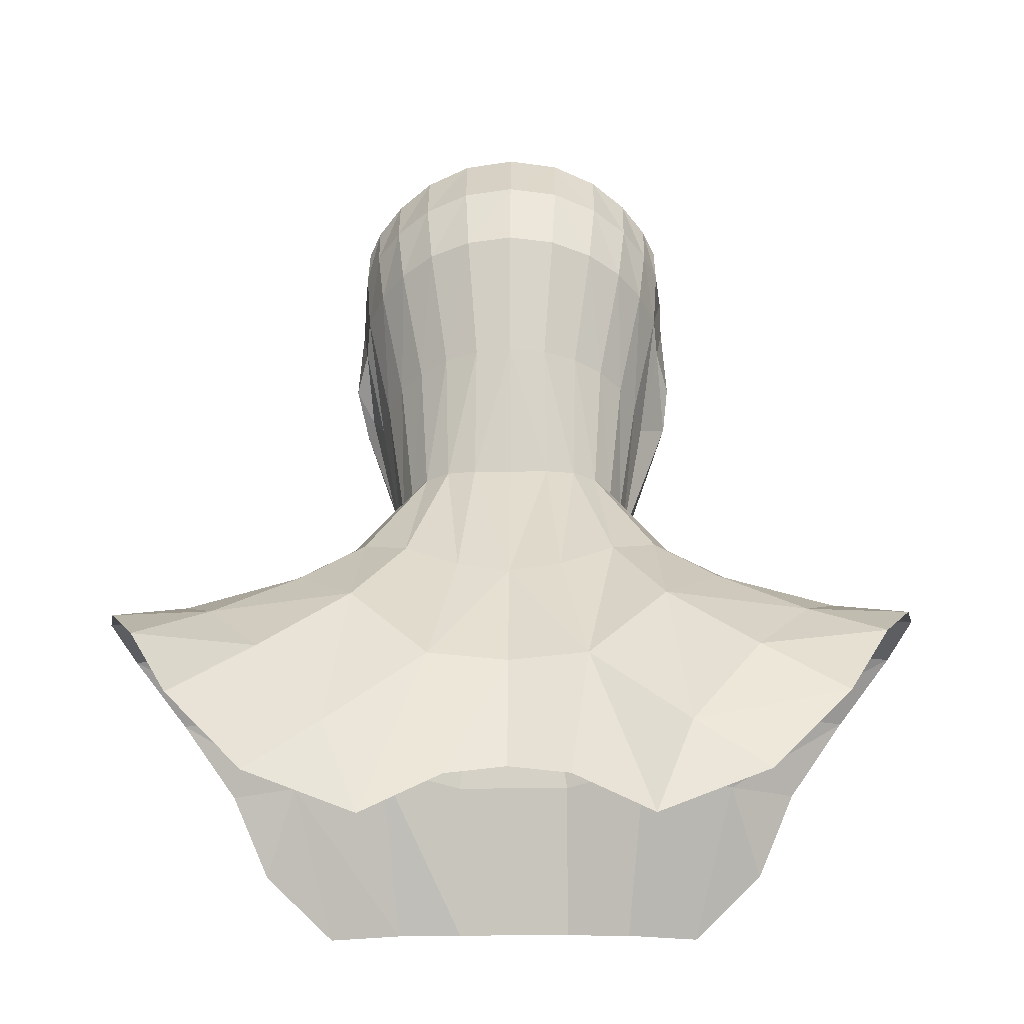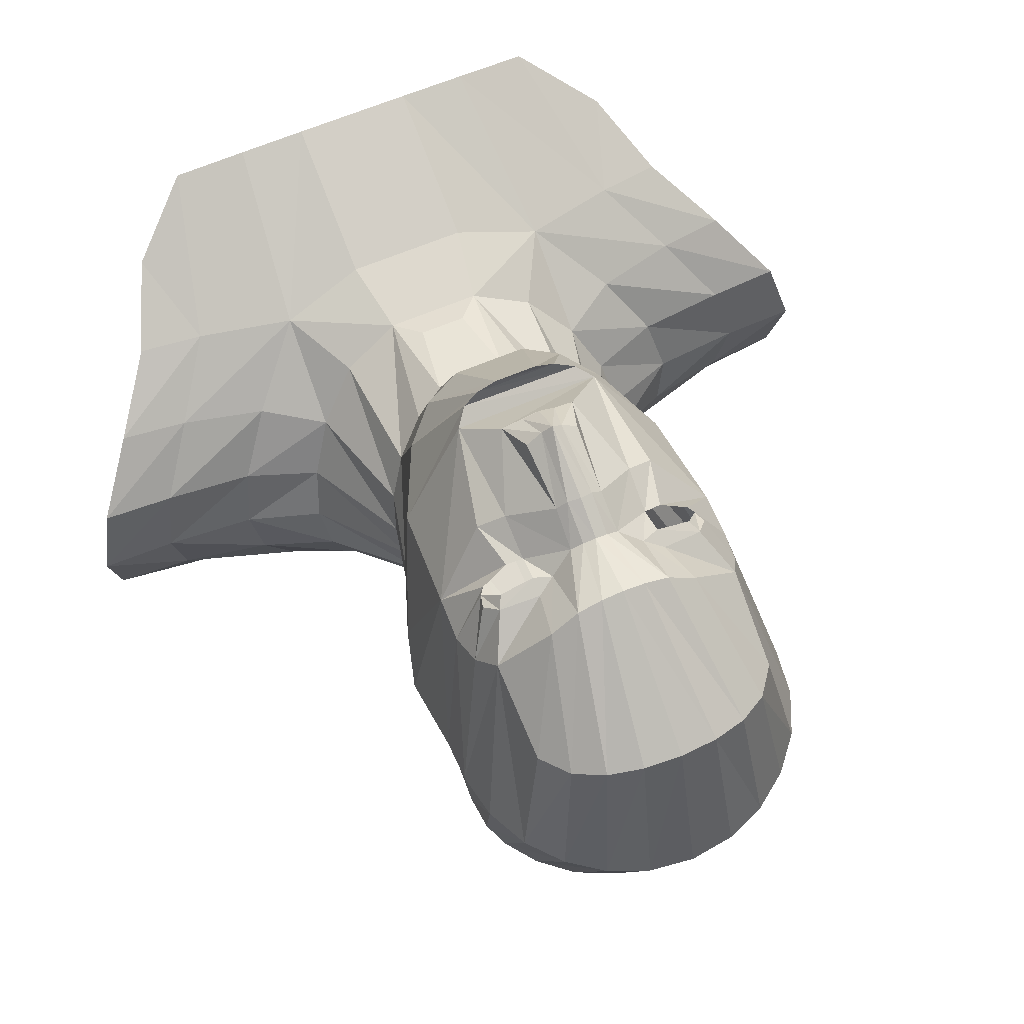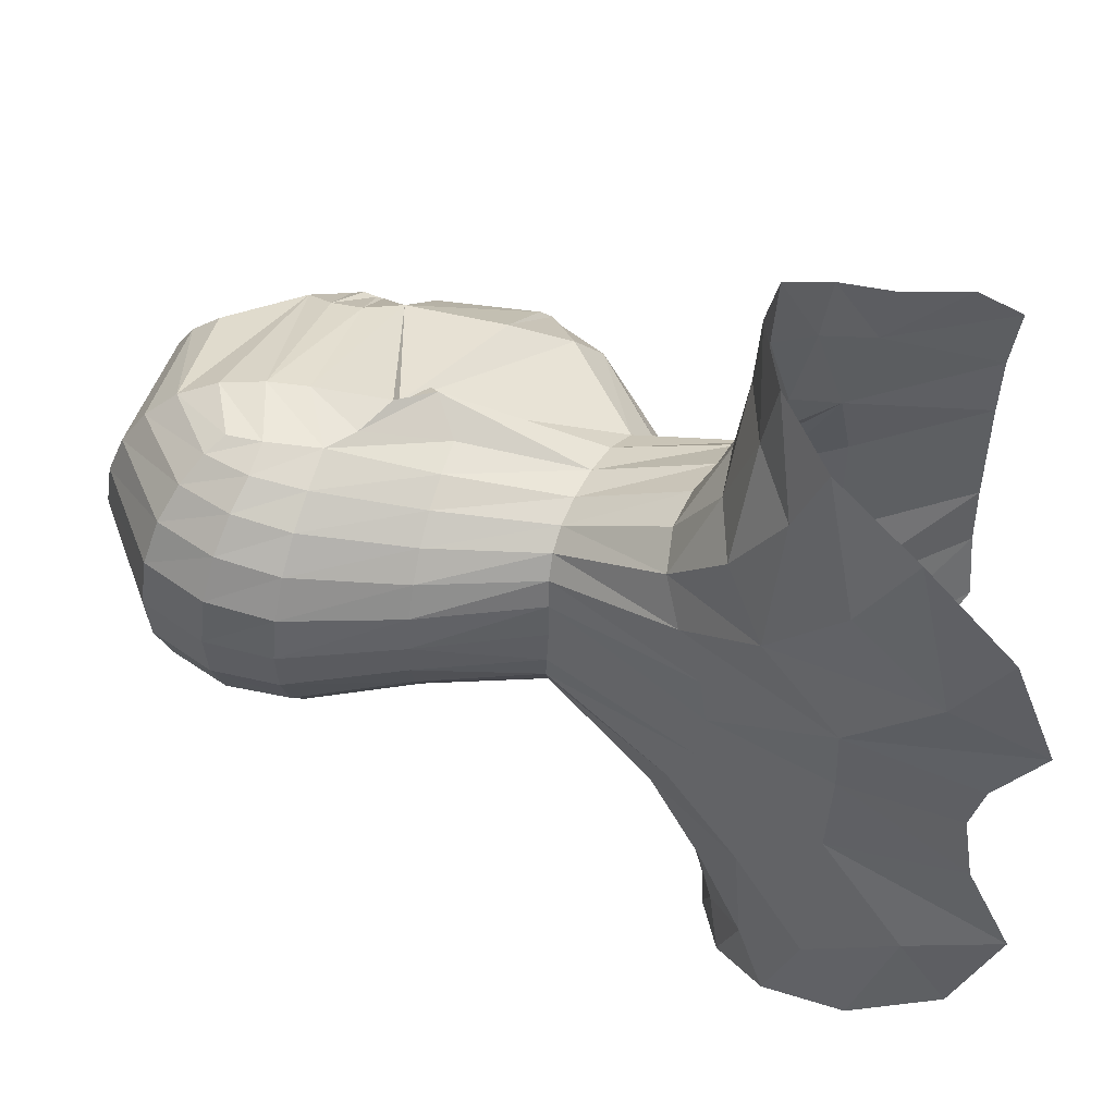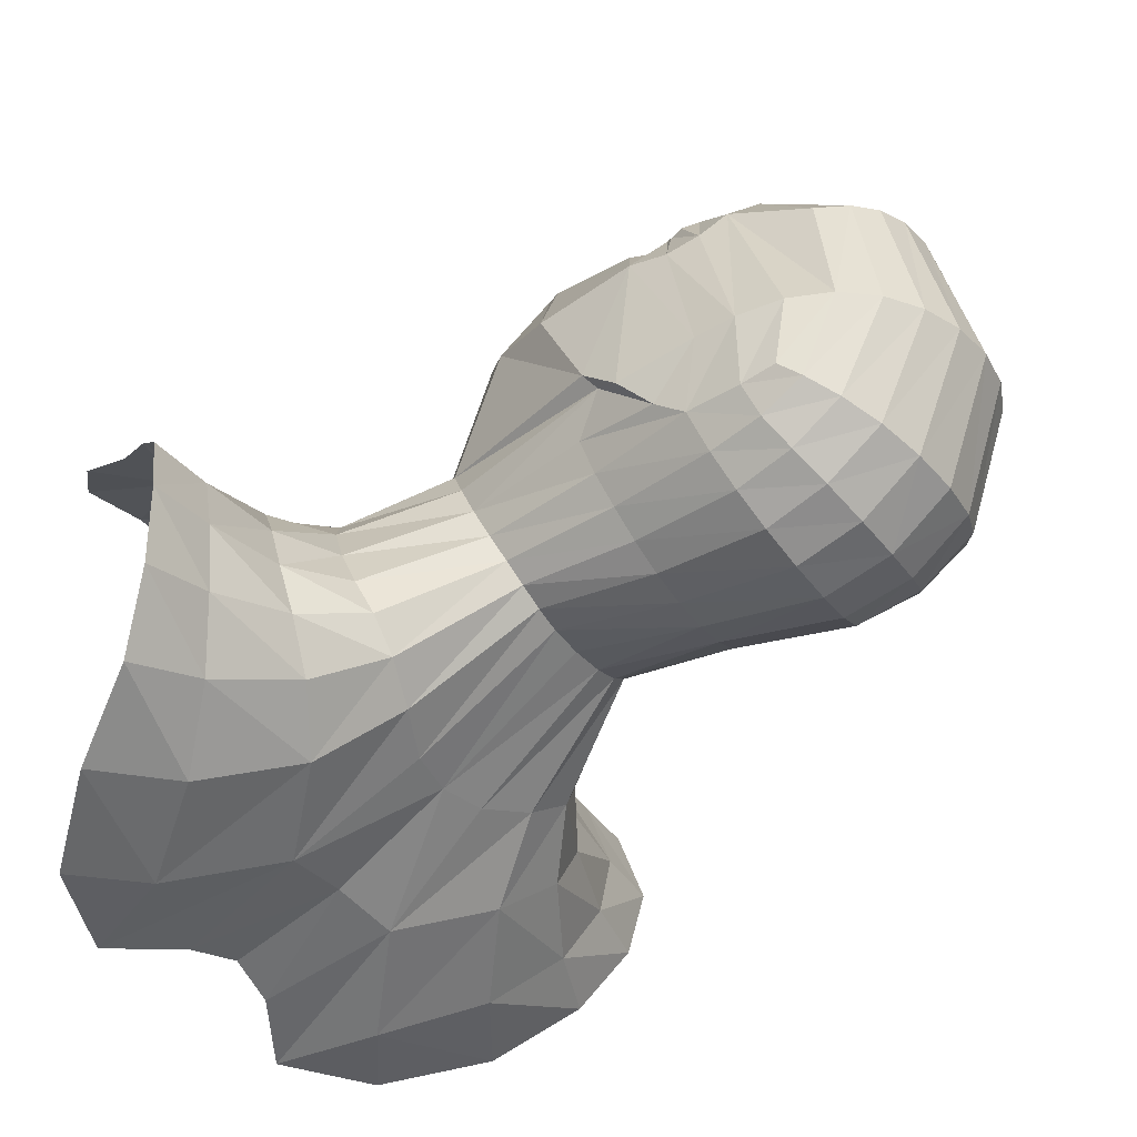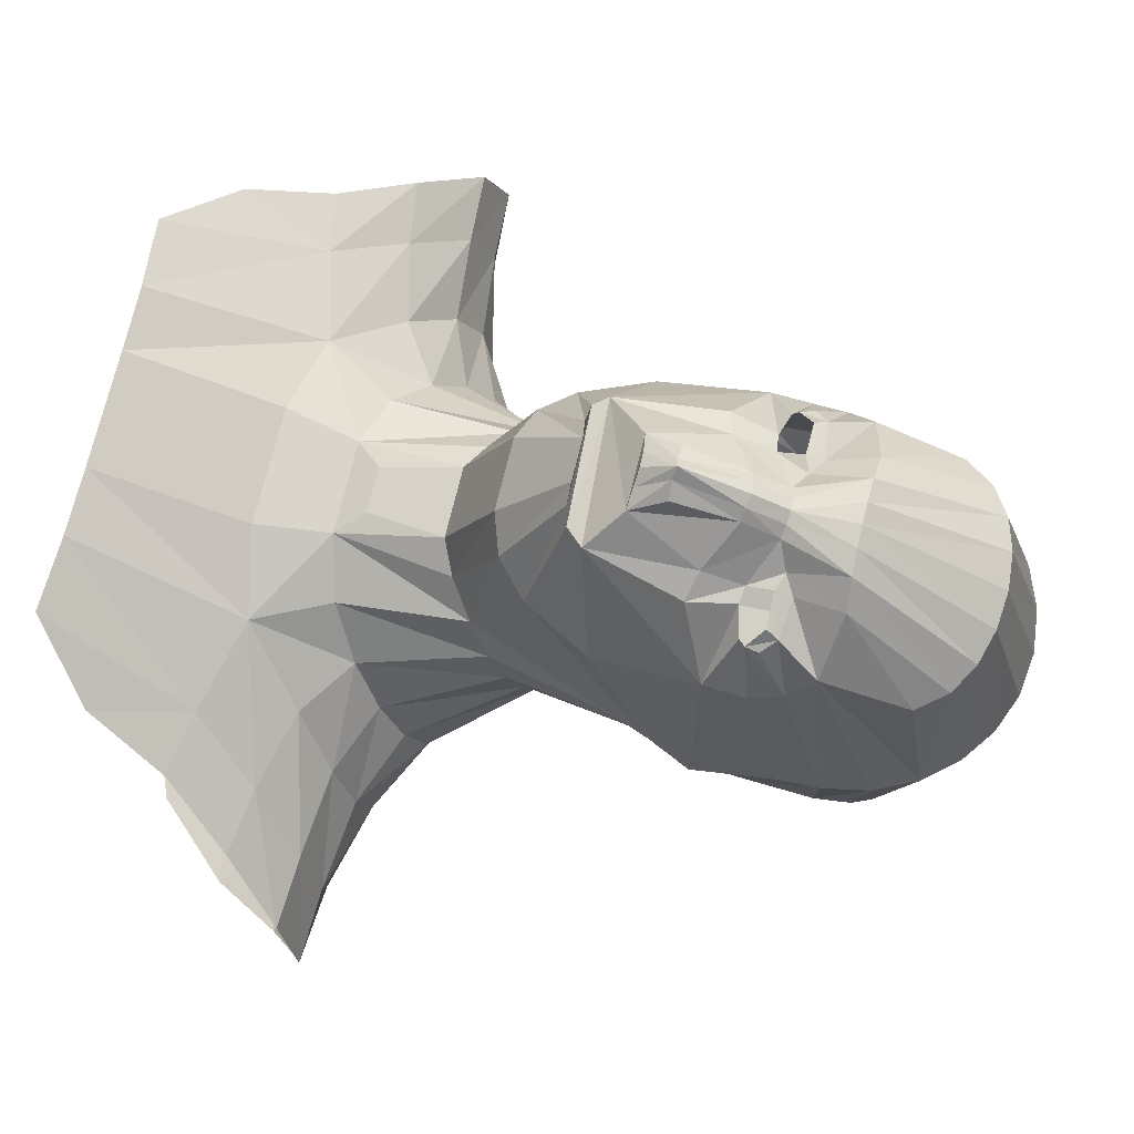
<metadata>
{"format":"obj","ext":"obj","renderer":"f3d","projection":"perspective","resolution":1024,"background":"white","views":[{"elev":-20.3,"azim":-179.2,"up":"+Y"},{"elev":63.5,"azim":156.8,"up":"+Z"},{"elev":-42.8,"azim":-91.4,"up":"+Z"},{"elev":-36.5,"azim":121.8,"up":"+Z"},{"elev":72.5,"azim":103.7,"up":"+Z"}]}
</metadata>
<code>
o Rfrown_Blendshapes
v 56.34 -94.18 34.85
v 77.52 -133.1 42.77
v 110.1 -100.8 11.13
v 78.4 -79.46 10.23
v 12.39 -87.91 55.83
v 25.31 -102.4 49.99
v 35.52 -37.35 57.18
v 19.14 -45.14 66.1
v 68.31 -224.9 85.34
v 32.09 -142.2 56.44
v 31.97 -224.2 86.47
v 107.9 -228.3 79.85
v 128.5 -146.6 37.76
v 163.1 -153 33.77
v 144.7 -195.7 56.04
v 154.3 -111.6 10.39
v 190.2 -116.4 9.63
v 215.4 -86.34 -19.79
v 176.8 -84.41 -19.76
v 51.96 -24.59 42.44
v 38.5 -11.34 118.8
v 55.16 5.022 110.3
v 19.32 -17.97 127
v 21.63 17.86 166.6
v 11.14 17.81 170.9
v 29.79 19.92 161.1
v 72.69 41.02 103.4
v 36.92 28.91 157.1
v 65.49 -2.84 2.688
v 77.79 67.58 9.591
v 85.34 82.86 31.63
v 62.13 -13.01 22.58
v 89.08 76.13 40.31
v 63.45 5.789 -14.96
v 73.53 73.72 -10.15
v 57.76 12.45 -29.46
v 64.87 79.31 -27.38
v 48.82 16.62 -40.62
v 52.72 83.7 -42.26
v 88.45 116.1 4.788
v 86.64 132.7 -6.113
v 77.39 140 -27.14
v 64.44 146.6 -44.41
v 97.18 -51.34 -42.03
v 94.13 -41.25 -63.49
v 91.64 -64.82 -17.21
v 136.3 -68.11 -50.15
v 131.1 -62.31 -78.34
v 129.7 -80.16 -19.97
v 184.4 -73.65 -54
v 177.3 -76.07 -88.5
v 113.9 -64.76 -106.2
v 80.59 -38.3 -82.82
v 42.03 -121.6 -152.7
v 93.69 -164.6 -178.1
v 74.05 -215.3 -189.8
v 32.16 -192.2 -177.4
v 132.8 -191.5 -183.8
v 130.8 -118.1 -155.2
v 175.9 -145.2 -163.2
v 159.3 -89.1 -123.2
v 200.3 -103.8 -131.7
v 217.4 -81.87 -94.6
v 224.5 -75.5 -56.42
v 84.04 -81.78 -131.2
v 56.96 -44.97 -97.93
v 36.24 18.25 -48.19
v 28.14 -57.16 -106.7
v 20.67 18.04 -51.8
v 37.64 86.91 -53.82
v 19.73 89.02 -61.26
v 46.79 152.2 -58.6
v 24.75 156.2 -68.47
v 0.01367 -124.3 -147.6
v 0.01367 -187 -170.6
v 11.59 152.8 171.2
v 6.562 118.8 166.8
v 12.91 117.8 163.1
v 24.65 153.3 168.1
v 6.706 99.03 177
v 12.35 98.21 172.7
v 5.513 63.38 188.4
v 0.01367 100.4 178.8
v 0.01367 64.54 193.5
v 13.9 64.22 183
v 34.62 84.63 156.7
v 34.05 106.6 148.2
v 25.09 123.7 153.2
v 0.01367 119.5 168.7
v 0.01367 152.7 172.1
v 34.6 129.5 149.2
v 55.62 127.2 145.8
v 66.36 149.4 131.7
v 39.39 154.8 158.3
v 52.38 120.7 148.4
v 34.41 120.3 152.6
v 37.73 221.3 121.4
v 19.81 226.4 124.8
v 53 212 117
v 64.61 196.6 113.6
v 88.29 189.2 38.66
v 78.08 211.7 40.23
v 62.8 229.7 40.4
v 73.38 136.3 117.7
v 92.45 164.5 35.69
v 44.51 242.8 39.76
v 23.43 251.3 38.99
v 0.01367 228 126.1
v 0.01367 254.2 38.65
v 76.01 96.73 114
v 48.59 80.91 148.8
v 19.69 45.57 172.8
v 43.04 105.7 147
v 57.47 109.4 139.6
v 60.01 112.7 138.1
v 76.53 118.9 110.7
v 61.93 119.9 139.9
v 94.97 98.81 21.1
v 92.5 141.8 32.6
v 88.52 163.7 -3.935
v 87.63 182.6 1.344
v 81.2 193.3 -6.246
v 68.33 206.2 -15.58
v 50.17 217.8 -24.59
v 26.91 225.6 -31.57
v 80.76 169.8 -20.47
v 68.09 178.9 -35.28
v 8.895 47.16 177.3
v 0.01367 157.8 -72.1
v 0.01367 195.4 -61.09
v 26.66 193.3 -57.58
v 0.01367 228.5 -34.31
v 50.03 187.3 -48.15
v 0.01367 17.59 -52.62
v 0.01367 89.85 -64
v 0.013 47.35 180.3
v 0.01367 -61.65 -108
v -56.32 -94.18 34.85
v -78.37 -79.46 10.23
v -110.1 -100.8 11.13
v -77.49 -133.1 42.77
v -32.07 -142.2 56.44
v -25.28 -102.4 49.99
v -19.12 -45.14 66.1
v -19.29 -17.97 127
v -12.36 -87.91 55.83
v -35.49 -37.35 57.18
v -68.28 -224.9 85.34
v -31.95 -224.2 86.47
v -128.5 -146.6 37.76
v -107.8 -228.3 79.85
v -163 -153 33.77
v -144.7 -195.7 56.04
v -154.2 -111.6 10.39
v -176.8 -84.41 -19.76
v -215.4 -86.34 -19.79
v -190.2 -116.4 9.63
v -51.93 -24.59 42.44
v -38.47 -11.34 118.8
v -55.14 5.022 110.3
v -11.11 17.81 170.9
v -22.4 16.2 163.2
v -34.57 16.49 152.6
v -72.66 41.02 103.4
v -42.54 23.57 147.6
v -65.47 -2.84 2.688
v -62.1 -13.01 22.58
v -92.58 76.4 30.2
v -77.77 67.58 9.591
v -89.37 96.01 25.56
v -63.42 5.789 -14.96
v -73.5 73.72 -10.15
v -64.84 79.31 -27.38
v -57.73 12.45 -29.46
v -52.69 83.7 -42.26
v -48.79 16.62 -40.62
v -88.42 116.1 4.788
v -86.62 132.7 -6.113
v -77.36 140 -27.14
v -64.41 146.6 -44.41
v -94.1 -41.25 -63.49
v -97.15 -51.34 -42.03
v -91.62 -64.82 -17.21
v -136.3 -68.11 -50.15
v -131 -62.31 -78.34
v -184.4 -73.65 -54
v -129.6 -80.16 -19.97
v -177.2 -76.07 -88.5
v -80.56 -38.3 -82.82
v -113.9 -64.76 -106.2
v -42.01 -121.6 -152.7
v -32.13 -192.2 -177.4
v -74.03 -215.3 -189.8
v -93.66 -164.6 -178.1
v -132.8 -191.5 -183.8
v -175.9 -145.2 -163.2
v -130.8 -118.1 -155.2
v -200.2 -103.8 -131.7
v -159.2 -89.1 -123.2
v -217.3 -81.87 -94.6
v -224.5 -75.5 -56.42
v -84.01 -81.78 -131.2
v -56.93 -44.97 -97.93
v -36.21 18.25 -48.19
v -20.65 18.04 -51.8
v -28.11 -57.16 -106.7
v -37.62 86.91 -53.82
v -19.71 89.02 -61.26
v -46.76 152.2 -58.6
v -24.72 156.2 -68.47
v -11.57 152.8 171.2
v -24.62 153.3 168.1
v -12.88 117.8 163.1
v -6.534 118.8 166.8
v -12.32 98.21 172.7
v -6.679 99.03 177
v -5.486 63.38 188.4
v -13.87 64.22 183
v -34.59 84.63 156.7
v -34.02 106.6 148.2
v -25.06 123.7 153.2
v -34.58 129.5 149.2
v -39.36 154.8 158.3
v -66.33 149.4 131.7
v -55.59 127.2 145.8
v -52.35 120.7 148.4
v -34.38 120.3 152.6
v -19.79 226.4 124.8
v -37.71 221.3 121.4
v -52.98 212 117
v -64.58 196.6 113.6
v -78.06 211.7 40.23
v -88.26 189.2 38.66
v -62.78 229.7 40.4
v -92.42 164.5 35.69
v -73.35 136.3 117.7
v -44.48 242.8 39.76
v -23.4 251.3 38.99
v -75.99 96.73 114
v -48.56 80.91 148.8
v -19.66 45.57 172.8
v -43.02 105.7 147
v -57.45 109.4 139.6
v -59.99 112.7 138.1
v -76.5 118.9 110.7
v -61.91 119.9 139.9
v -92.48 141.8 32.6
v -94.94 98.81 21.1
v -85.31 82.86 31.63
v -86.82 80.35 39.53
v -88.49 163.7 -3.935
v -81.17 193.3 -6.246
v -87.6 182.6 1.344
v -68.31 206.2 -15.58
v -50.15 217.8 -24.59
v -26.88 225.6 -31.57
v -80.74 169.8 -20.47
v -68.06 178.9 -35.28
v -8.868 47.16 177.3
v -26.63 193.3 -57.58
v -50 187.3 -48.15
f 1 2 4
f 5 6 8
f 9 2 11
f 2 9 13
f 14 13 15
f 16 17 18
f 16 13 17
f 1 6 2
f 6 1 20
f 21 7 20
f 21 23 7
f 21 24 25
f 22 26 24
f 27 28 26
f 29 30 31
f 32 31 20
f 27 22 33
f 34 35 29
f 34 36 37
f 37 36 39
f 40 30 41
f 42 41 35
f 43 42 37
f 34 44 36
f 29 46 34
f 32 4 29
f 47 48 45
f 47 49 50
f 49 47 46
f 51 48 50
f 48 52 53
f 20 1 32
f 4 3 49
f 3 16 19
f 2 13 16
f 54 55 56
f 55 58 56
f 55 59 60
f 60 59 62
f 61 51 63
f 19 18 64
f 63 51 64
f 52 48 51
f 59 65 61
f 52 65 53
f 67 66 68
f 39 38 70
f 70 67 71
f 72 43 39
f 73 72 70
f 38 53 66
f 65 54 66
f 54 65 55
f 74 54 57
f 76 77 79
f 77 80 78
f 82 80 84
f 80 82 81
f 86 87 78
f 87 88 78
f 83 80 89
f 77 76 89
f 91 92 93
f 95 92 96
f 96 91 88
f 88 91 94
f 79 97 76
f 94 99 79
f 93 100 94
f 100 93 102
f 99 100 102
f 93 104 105
f 97 99 103
f 107 98 106
f 108 98 107
f 110 111 28
f 111 86 28
f 113 87 111
f 114 113 110
f 115 114 116
f 117 115 104
f 110 118 119
f 118 33 31
f 119 118 40
f 119 105 116
f 120 105 41
f 102 101 121
f 103 102 122
f 106 103 123
f 107 106 124
f 126 122 120
f 127 123 126
f 101 105 120
f 118 110 33
f 85 82 112
f 73 129 130
f 131 130 125
f 73 131 72
f 131 125 133
f 36 45 53
f 71 69 135
f 133 124 127
f 72 133 43
f 43 127 42
f 42 126 41
f 92 117 104
f 112 86 81
f 115 117 92
f 30 40 31
f 112 128 136
f 137 134 69
f 74 137 54
f 108 90 98
f 132 109 125
f 71 135 129
f 128 82 84
f 138 139 141
f 142 10 143
f 144 8 145
f 8 144 5
f 146 144 143
f 146 143 5
f 148 149 141
f 141 150 148
f 152 153 150
f 154 155 156
f 154 157 150
f 142 143 141
f 143 147 158
f 159 160 158
f 159 147 145
f 159 145 161
f 145 23 161
f 160 159 162
f 164 160 163
f 166 167 168
f 167 158 170
f 164 170 160
f 171 166 172
f 171 172 173
f 173 175 174
f 177 178 169
f 179 173 172
f 180 175 173
f 171 174 182
f 166 171 183
f 167 166 139
f 184 182 181
f 184 186 187
f 187 183 184
f 188 186 185
f 185 181 189
f 158 167 138
f 139 183 187
f 140 187 155
f 141 140 154
f 191 192 193
f 194 193 195
f 194 195 196
f 196 198 197
f 199 198 200
f 155 186 201
f 200 201 188
f 190 199 188
f 197 199 202
f 190 189 202
f 204 205 206
f 175 207 176
f 207 208 204
f 209 207 175
f 210 208 207
f 176 204 203
f 202 203 191
f 191 194 202
f 191 74 192
f 211 212 214
f 214 213 216
f 217 84 216
f 216 215 217
f 219 215 213
f 220 213 221
f 83 89 216
f 214 89 211
f 222 223 224
f 226 227 225
f 227 220 221
f 221 212 223
f 212 211 229
f 223 212 230
f 224 223 231
f 231 232 224
f 230 234 232
f 224 233 235
f 229 237 234
f 238 237 228
f 228 108 238
f 239 164 165
f 240 165 219
f 242 240 220
f 243 239 242
f 244 245 243
f 246 236 244
f 239 245 247
f 249 250 170
f 248 249 170
f 250 249 168
f 168 170 250
f 248 168 249
f 247 178 177
f 247 245 235
f 251 178 235
f 232 252 253
f 234 254 252
f 237 255 254
f 238 256 255
f 257 251 252
f 258 257 254
f 233 253 251
f 248 170 239
f 218 241 217
f 129 210 130
f 130 260 256
f 210 209 260
f 260 261 256
f 174 176 189
f 208 135 205
f 261 258 255
f 209 180 261
f 180 179 258
f 179 178 257
f 161 25 162
f 162 24 163
f 163 26 165
f 225 224 236
f 241 218 215
f 244 226 225
f 169 168 177
f 241 112 259
f 165 28 112
f 142 149 10
f 206 205 137
f 191 206 137
f 108 228 90
f 132 256 109
f 208 210 129
f 259 136 84
f 2 3 4
f 6 7 8
f 2 10 11
f 9 12 13
f 13 12 15
f 19 16 18
f 13 14 17
f 6 10 2
f 7 6 20
f 22 21 20
f 23 8 7
f 23 21 25
f 21 22 24
f 22 27 26
f 32 29 31
f 31 33 20
f 22 20 33
f 35 30 29
f 35 34 37
f 36 38 39
f 30 35 41
f 37 42 35
f 39 43 37
f 44 45 36
f 46 44 34
f 4 46 29
f 44 47 45
f 49 19 50
f 47 44 46
f 48 47 50
f 45 48 53
f 1 4 32
f 46 4 49
f 49 3 19
f 3 2 16
f 57 54 56
f 58 55 60
f 59 61 62
f 62 61 63
f 50 19 64
f 51 50 64
f 61 52 51
f 65 52 61
f 65 66 53
f 69 67 68
f 38 67 70
f 67 69 71
f 70 72 39
f 71 73 70
f 67 38 66
f 54 68 66
f 65 59 55
f 75 74 57
f 77 78 79
f 80 81 78
f 80 83 84
f 82 85 81
f 81 86 78
f 88 79 78
f 80 77 89
f 76 90 89
f 94 91 93
f 92 91 96
f 87 96 88
f 79 88 94
f 97 98 76
f 99 97 79
f 100 99 94
f 93 101 102
f 103 99 102
f 101 93 105
f 106 97 103
f 98 97 106
f 109 108 107
f 27 110 28
f 86 112 28
f 87 86 111
f 113 111 110
f 114 110 116
f 115 116 104
f 116 110 119
f 41 119 40
f 105 104 116
f 105 119 41
f 122 102 121
f 123 103 122
f 124 106 123
f 125 107 124
f 122 121 120
f 123 122 126
f 121 101 120
f 110 27 33
f 82 128 112
f 131 73 130
f 130 132 125
f 131 133 72
f 125 124 133
f 38 36 53
f 69 134 135
f 124 123 127
f 133 127 43
f 127 126 42
f 126 120 41
f 93 92 104
f 85 112 81
f 95 115 92
f 40 118 31
f 68 137 69
f 137 68 54
f 90 76 98
f 109 107 125
f 73 71 129
f 136 128 84
f 139 140 141
f 10 6 143
f 8 23 145
f 144 146 5
f 144 147 143
f 143 6 5
f 149 142 141
f 150 151 148
f 153 151 150
f 157 154 156
f 157 152 150
f 143 138 141
f 138 143 158
f 147 159 158
f 147 144 145
f 162 159 161
f 23 25 161
f 163 160 162
f 165 164 163
f 169 166 168
f 168 167 170
f 170 158 160
f 166 169 172
f 174 171 173
f 175 176 174
f 178 172 169
f 178 179 172
f 179 180 173
f 174 181 182
f 171 182 183
f 166 183 139
f 185 184 181
f 186 155 187
f 183 182 184
f 186 184 185
f 190 185 189
f 167 139 138
f 140 139 187
f 154 140 155
f 150 141 154
f 194 191 193
f 197 194 196
f 198 199 197
f 188 199 200
f 156 155 201
f 201 186 188
f 185 190 188
f 199 190 202
f 189 203 202
f 203 204 206
f 207 204 176
f 208 205 204
f 180 209 175
f 209 210 207
f 189 176 203
f 203 206 191
f 194 197 202
f 74 75 192
f 212 213 214
f 213 215 216
f 84 83 216
f 215 218 217
f 220 219 213
f 213 212 221
f 89 214 216
f 89 90 211
f 225 222 224
f 227 222 225
f 222 227 221
f 222 221 223
f 211 228 229
f 212 229 230
f 223 230 231
f 232 233 224
f 231 230 232
f 236 224 235
f 230 229 234
f 237 229 228
f 108 109 238
f 240 239 165
f 165 241 219
f 240 219 220
f 239 240 242
f 245 239 243
f 236 245 244
f 248 239 247
f 248 247 177
f 245 236 235
f 178 247 235
f 233 232 253
f 232 234 252
f 234 237 254
f 237 238 255
f 251 253 252
f 257 252 254
f 235 233 251
f 170 164 239
f 241 259 217
f 210 260 130
f 132 130 256
f 209 261 260
f 261 255 256
f 181 174 189
f 135 134 205
f 258 254 255
f 180 258 261
f 179 257 258
f 178 251 257
f 25 24 162
f 24 26 163
f 26 28 165
f 246 225 236
f 219 241 215
f 246 244 225
f 168 248 177
f 112 136 259
f 241 165 112
f 149 11 10
f 205 134 137
f 74 191 137
f 228 211 90
f 256 238 109
f 135 208 129
f 217 259 84

</code>
